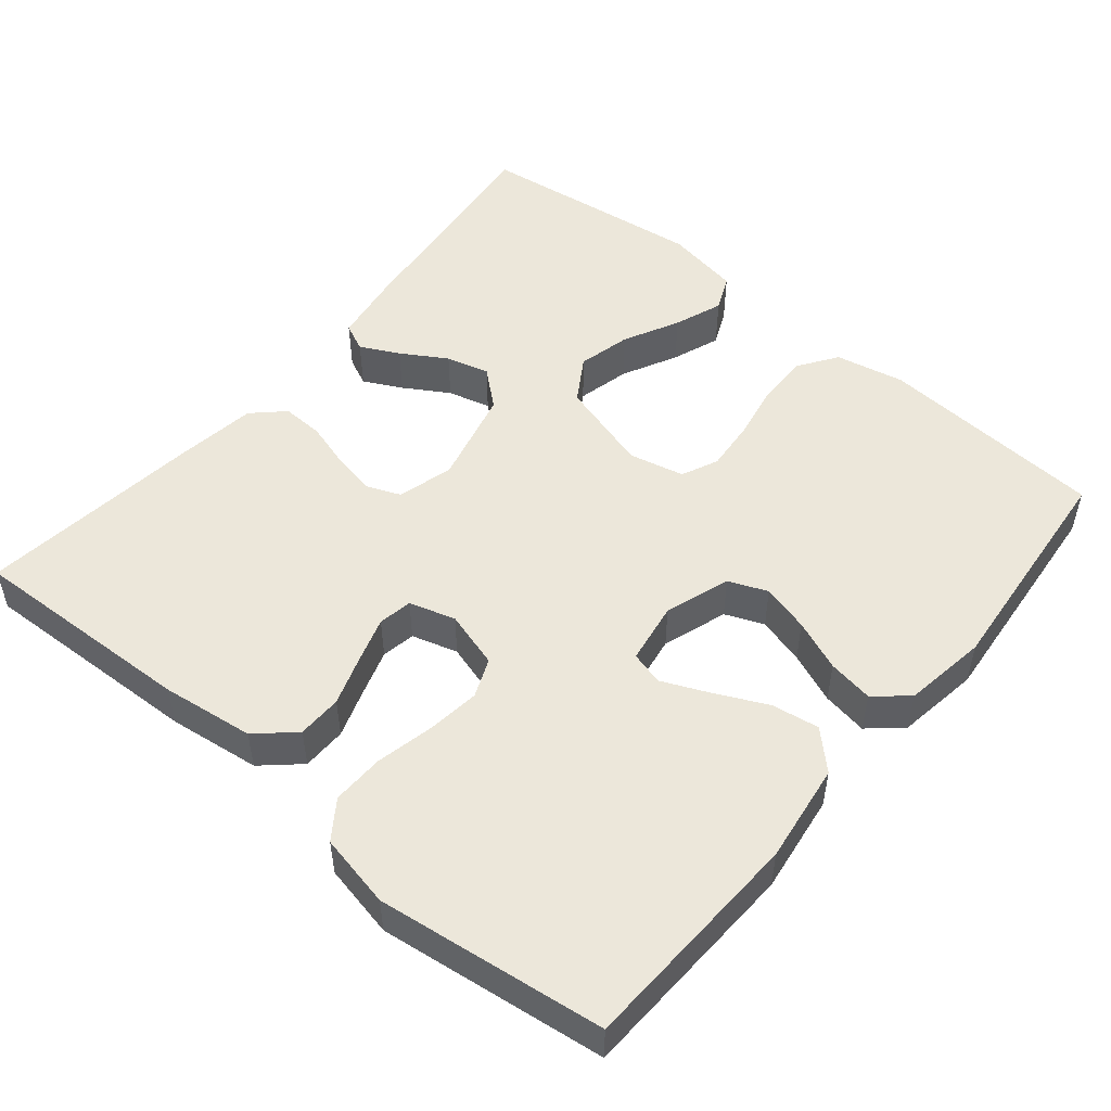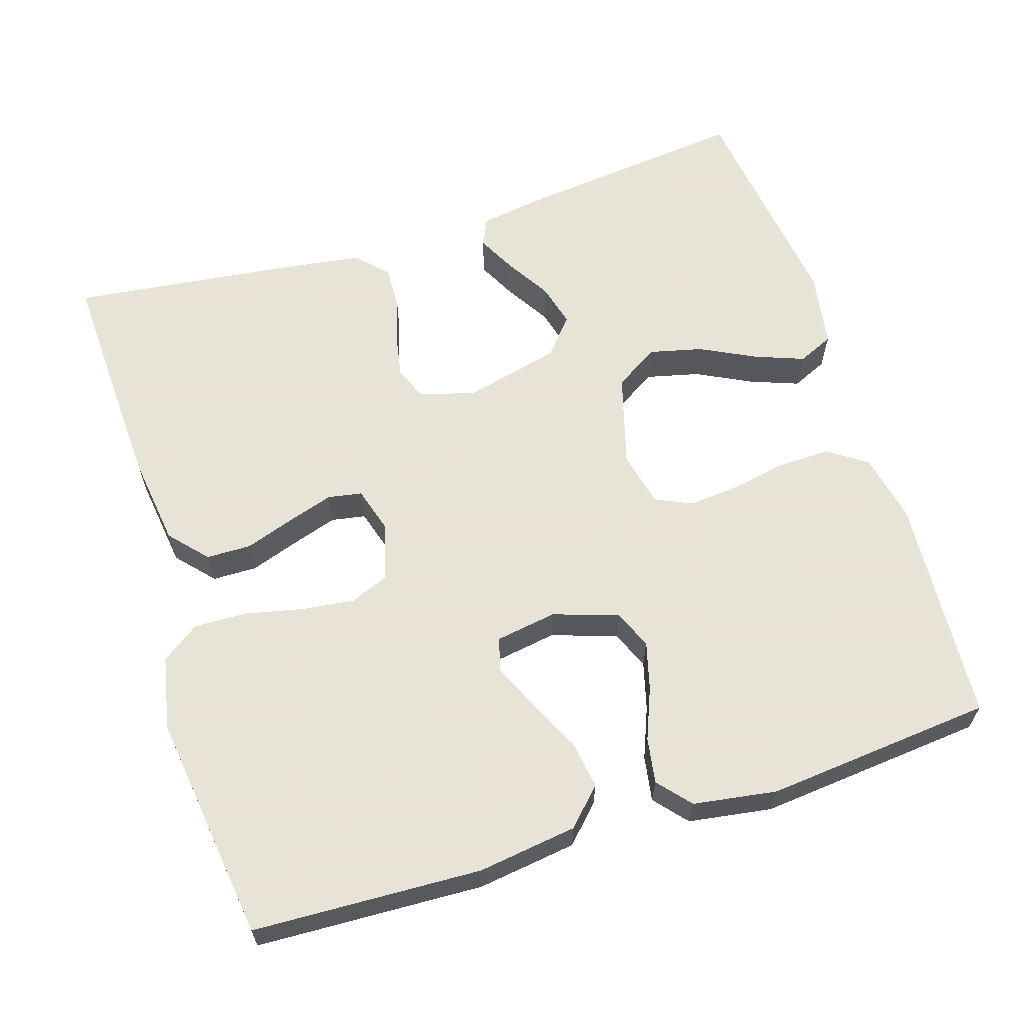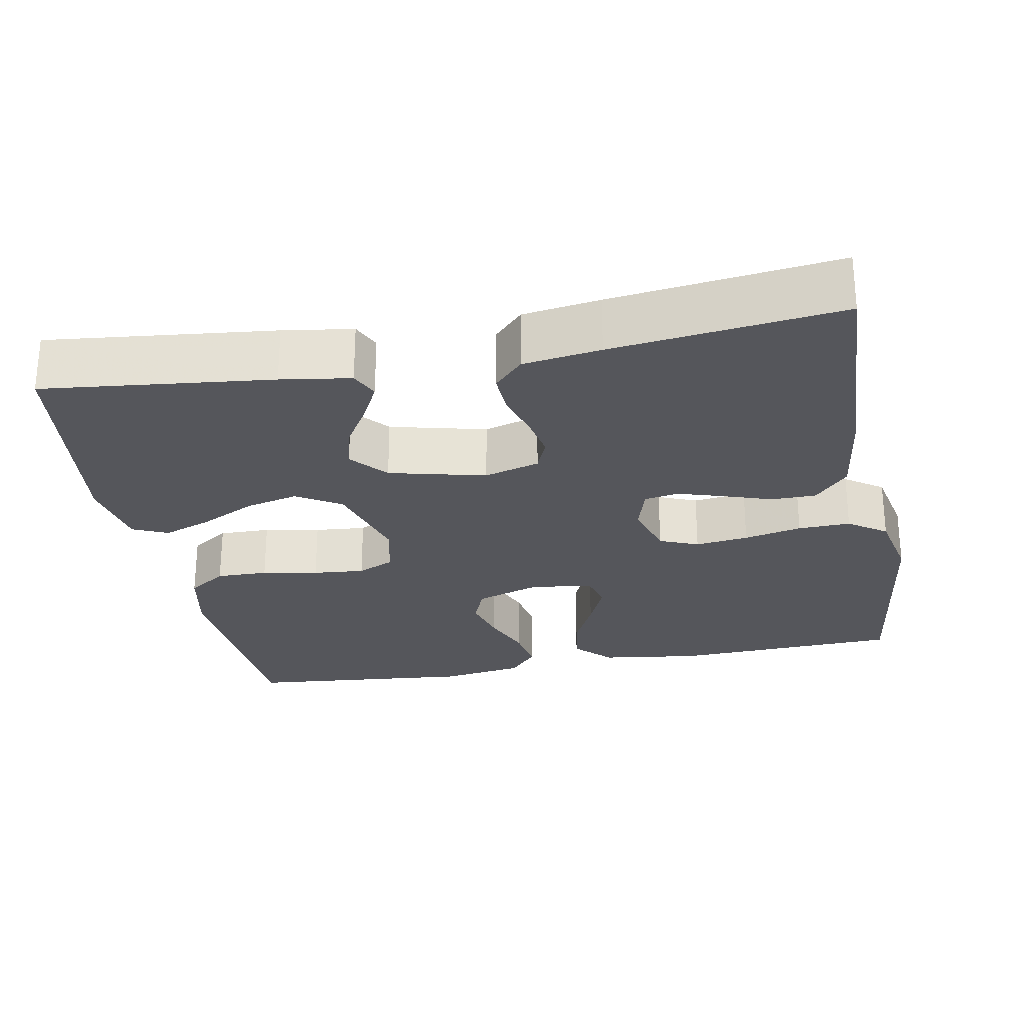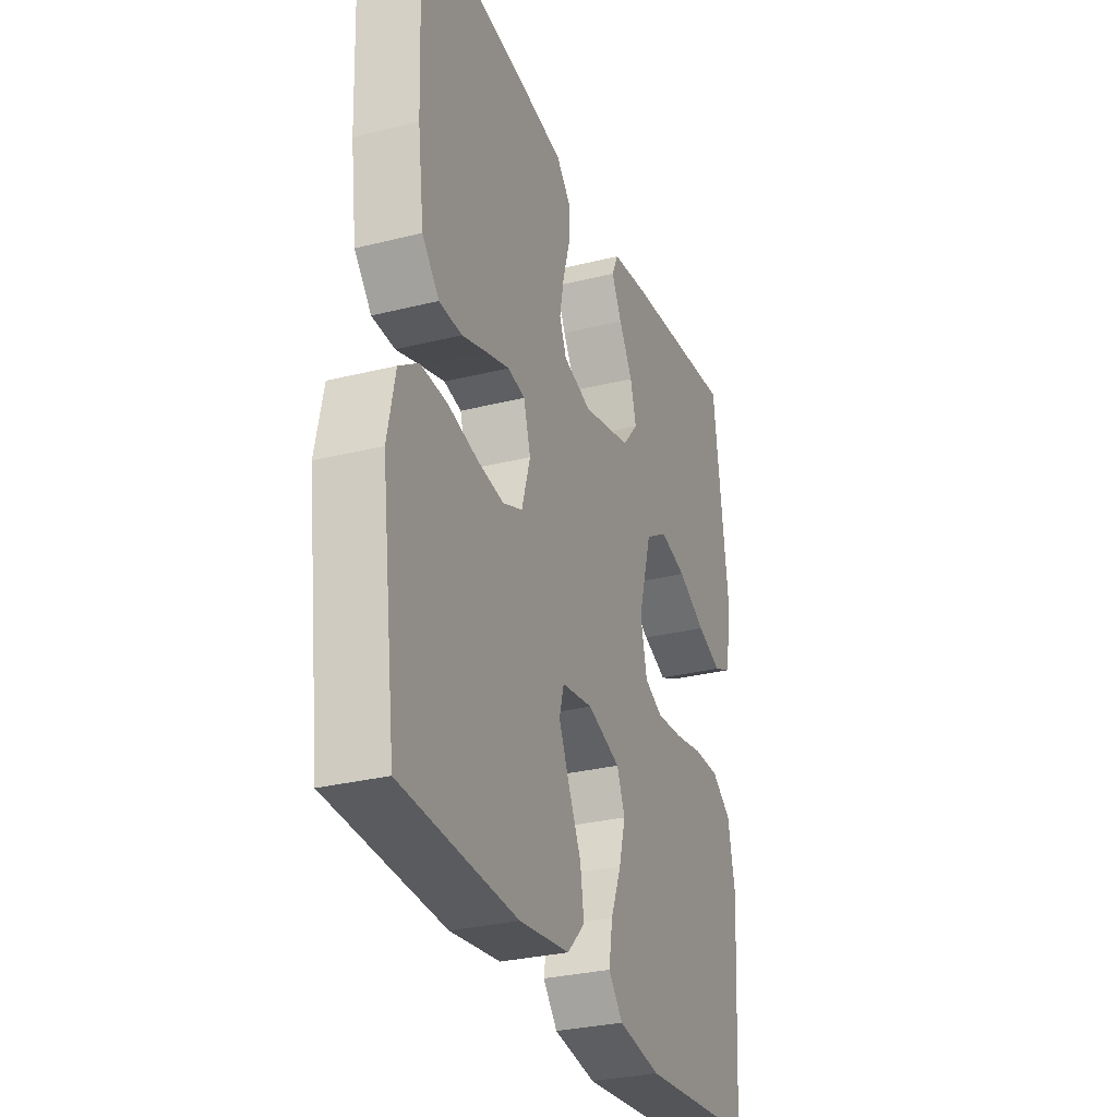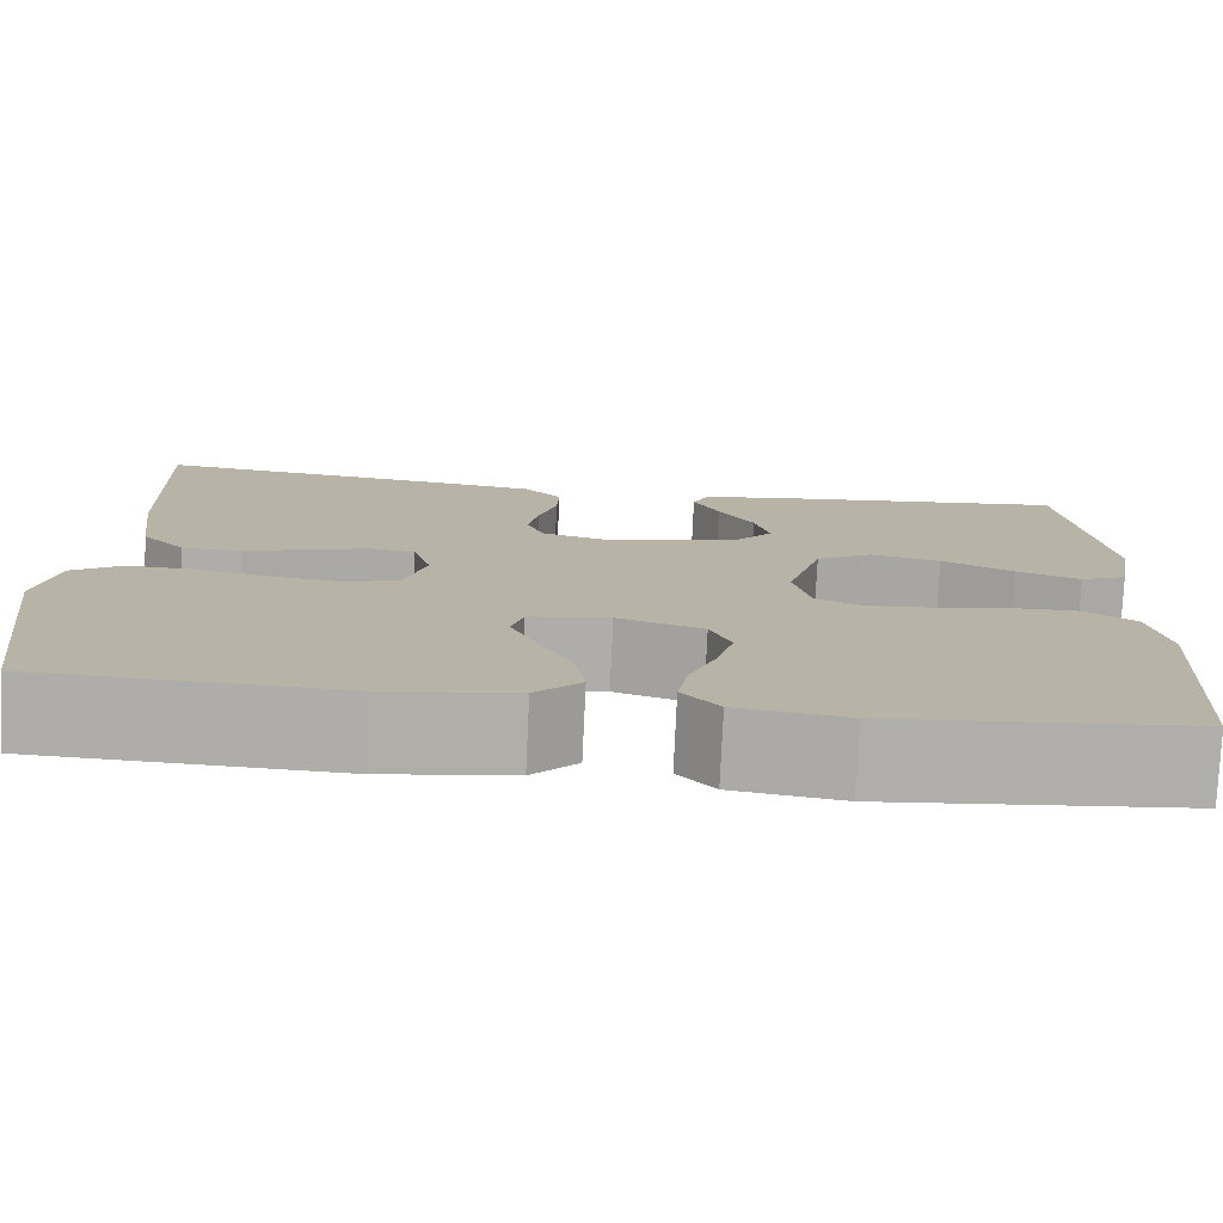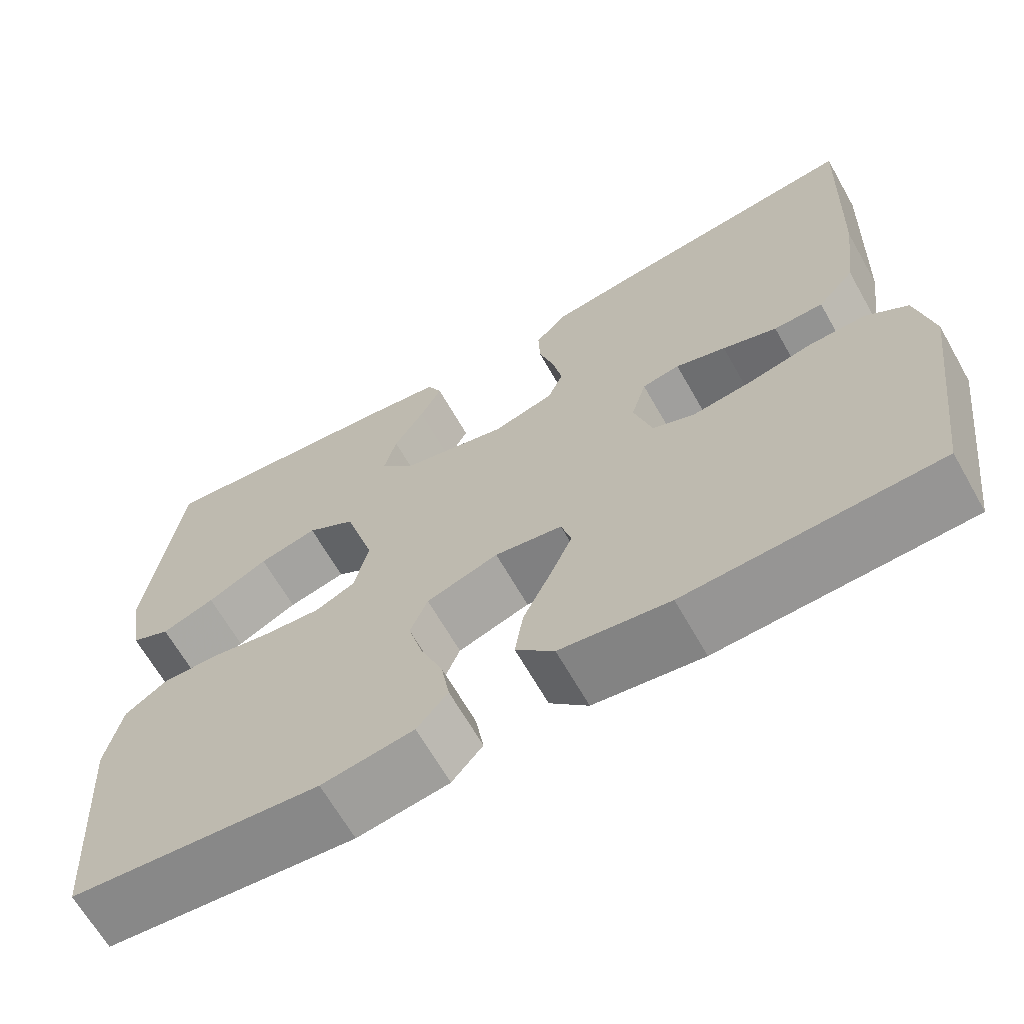
<metadata>
{"format":"obj","ext":"obj","renderer":"f3d","projection":"perspective","resolution":1024,"background":"white","views":[{"elev":51.3,"azim":129.7,"up":"+Y"},{"elev":62.6,"azim":162.4,"up":"+Y"},{"elev":-26.3,"azim":10.7,"up":"+Y"},{"elev":-30.0,"azim":110.0,"up":"+Z"},{"elev":-77.5,"azim":177.3,"up":"+Z"},{"elev":-66.0,"azim":29.6,"up":"+Z"}]}
</metadata>
<code>
v 0.5 0.07 0.5
v 0.488 0.07 0.2
v 0.472 0.07 0.078
v 0.428 0.07 0.029
v 0.369 0.07 0.028
v 0.304 0.07 0.05
v 0.244 0.07 0.069
v 0.199 0.07 0.061
v 0.181 0.07 0
v 0.203 0.07 -0.075
v 0.254 0.07 -0.096
v 0.324 0.07 -0.087
v 0.4 0.07 -0.07
v 0.469 0.07 -0.068
v 0.519 0.07 -0.103
v 0.539 0.07 -0.2
v 0.5 0.07 -0.5
v 0.2 0.07 -0.513
v 0.069 0.07 -0.495
v 0.023 0.07 -0.448
v 0.033 0.07 -0.385
v 0.066 0.07 -0.316
v 0.093 0.07 -0.255
v 0.081 0.07 -0.211
v 0 0.07 -0.198
v -0.086 0.07 -0.227
v -0.107 0.07 -0.278
v -0.09 0.07 -0.341
v -0.063 0.07 -0.408
v -0.053 0.07 -0.468
v -0.09 0.07 -0.511
v -0.2 0.07 -0.528
v -0.5 0.07 -0.5
v -0.52 0.07 -0.2
v -0.501 0.07 -0.109
v -0.45 0.07 -0.074
v -0.382 0.07 -0.075
v -0.308 0.07 -0.089
v -0.24 0.07 -0.095
v -0.192 0.07 -0.073
v -0.175 0.07 0
v -0.21 0.07 0.122
v -0.268 0.07 0.158
v -0.338 0.07 0.141
v -0.411 0.07 0.104
v -0.475 0.07 0.08
v -0.522 0.07 0.101
v -0.539 0.07 0.2
v -0.5 0.07 0.5
v -0.2 0.07 0.467
v -0.108 0.07 0.453
v -0.091 0.07 0.416
v -0.117 0.07 0.365
v -0.153 0.07 0.306
v -0.168 0.07 0.249
v -0.127 0.07 0.201
v 0 0.07 0.17
v 0.073 0.07 0.191
v 0.091 0.07 0.235
v 0.08 0.07 0.292
v 0.062 0.07 0.353
v 0.06 0.07 0.408
v 0.098 0.07 0.448
v 0.2 0.07 0.463
v 0.5 0 0.5
v 0.488 0 0.2
v 0.472 0 0.078
v 0.428 0 0.029
v 0.369 0 0.028
v 0.304 0 0.05
v 0.244 0 0.069
v 0.199 0 0.061
v 0.181 0 0
v 0.203 0 -0.075
v 0.254 0 -0.096
v 0.324 0 -0.087
v 0.4 0 -0.07
v 0.469 0 -0.068
v 0.519 0 -0.103
v 0.539 0 -0.2
v 0.5 0 -0.5
v 0.2 0 -0.513
v 0.069 0 -0.495
v 0.023 0 -0.448
v 0.033 0 -0.385
v 0.066 0 -0.316
v 0.093 0 -0.255
v 0.081 0 -0.211
v 0 0 -0.198
v -0.086 0 -0.227
v -0.107 0 -0.278
v -0.09 0 -0.341
v -0.063 0 -0.408
v -0.053 0 -0.468
v -0.09 0 -0.511
v -0.2 0 -0.528
v -0.5 0 -0.5
v -0.52 0 -0.2
v -0.501 0 -0.109
v -0.45 0 -0.074
v -0.382 0 -0.075
v -0.308 0 -0.089
v -0.24 0 -0.095
v -0.192 0 -0.073
v -0.175 0 0
v -0.21 0 0.122
v -0.268 0 0.158
v -0.338 0 0.141
v -0.411 0 0.104
v -0.475 0 0.08
v -0.522 0 0.101
v -0.539 0 0.2
v -0.5 0 0.5
v -0.2 0 0.467
v -0.108 0 0.453
v -0.091 0 0.416
v -0.117 0 0.365
v -0.153 0 0.306
v -0.168 0 0.249
v -0.127 0 0.201
v 0 0 0.17
v 0.073 0 0.191
v 0.091 0 0.235
v 0.08 0 0.292
v 0.062 0 0.353
v 0.06 0 0.408
v 0.098 0 0.448
v 0.2 0 0.463
f 60 61 62 63
f 59 60 63 64
f 58 59 64 1
f 51 52 53 54
f 49 50 51 54
f 49 54 55
f 48 49 55 56
f 44 45 46 47
f 43 44 47 48
f 35 36 37 38
f 35 38 39
f 34 35 39
f 33 34 39
f 32 33 39 40
f 28 29 30 31
f 27 28 31 32
f 19 20 21 22
f 19 22 23
f 18 19 23
f 17 18 23 24
f 15 16 17 24
f 12 13 14 15
f 11 12 15 24
f 3 4 5 6
f 3 6 7
f 58 1 2 3
f 57 58 3 7
f 43 48 56 57
f 42 43 57 7
f 27 32 40 41
f 26 27 41
f 25 26 41 42
f 10 11 24 25
f 9 10 25 42
f 8 9 42
f 7 8 42
f 127 126 125 124
f 128 127 124 123
f 65 128 123 122
f 118 117 116 115
f 118 115 114 113
f 119 118 113
f 120 119 113 112
f 111 110 109 108
f 112 111 108 107
f 102 101 100 99
f 103 102 99
f 103 99 98
f 103 98 97
f 104 103 97 96
f 95 94 93 92
f 96 95 92 91
f 86 85 84 83
f 87 86 83
f 87 83 82
f 88 87 82 81
f 88 81 80 79
f 79 78 77 76
f 88 79 76 75
f 70 69 68 67
f 71 70 67
f 67 66 65 122
f 71 67 122 121
f 121 120 112 107
f 71 121 107 106
f 105 104 96 91
f 105 91 90
f 106 105 90 89
f 89 88 75 74
f 106 89 74 73
f 106 73 72
f 106 72 71
f 1 65 66 2
f 2 66 67 3
f 3 67 68 4
f 4 68 69 5
f 5 69 70 6
f 6 70 71 7
f 7 71 72 8
f 8 72 73 9
f 9 73 74 10
f 10 74 75 11
f 11 75 76 12
f 12 76 77 13
f 13 77 78 14
f 14 78 79 15
f 15 79 80 16
f 16 80 81 17
f 17 81 82 18
f 18 82 83 19
f 19 83 84 20
f 20 84 85 21
f 21 85 86 22
f 22 86 87 23
f 23 87 88 24
f 24 88 89 25
f 25 89 90 26
f 26 90 91 27
f 27 91 92 28
f 28 92 93 29
f 29 93 94 30
f 30 94 95 31
f 31 95 96 32
f 32 96 97 33
f 33 97 98 34
f 34 98 99 35
f 35 99 100 36
f 36 100 101 37
f 37 101 102 38
f 38 102 103 39
f 39 103 104 40
f 40 104 105 41
f 41 105 106 42
f 42 106 107 43
f 43 107 108 44
f 44 108 109 45
f 45 109 110 46
f 46 110 111 47
f 47 111 112 48
f 48 112 113 49
f 49 113 114 50
f 50 114 115 51
f 51 115 116 52
f 52 116 117 53
f 53 117 118 54
f 54 118 119 55
f 55 119 120 56
f 56 120 121 57
f 57 121 122 58
f 58 122 123 59
f 59 123 124 60
f 60 124 125 61
f 61 125 126 62
f 62 126 127 63
f 63 127 128 64
f 64 128 65 1

</code>
